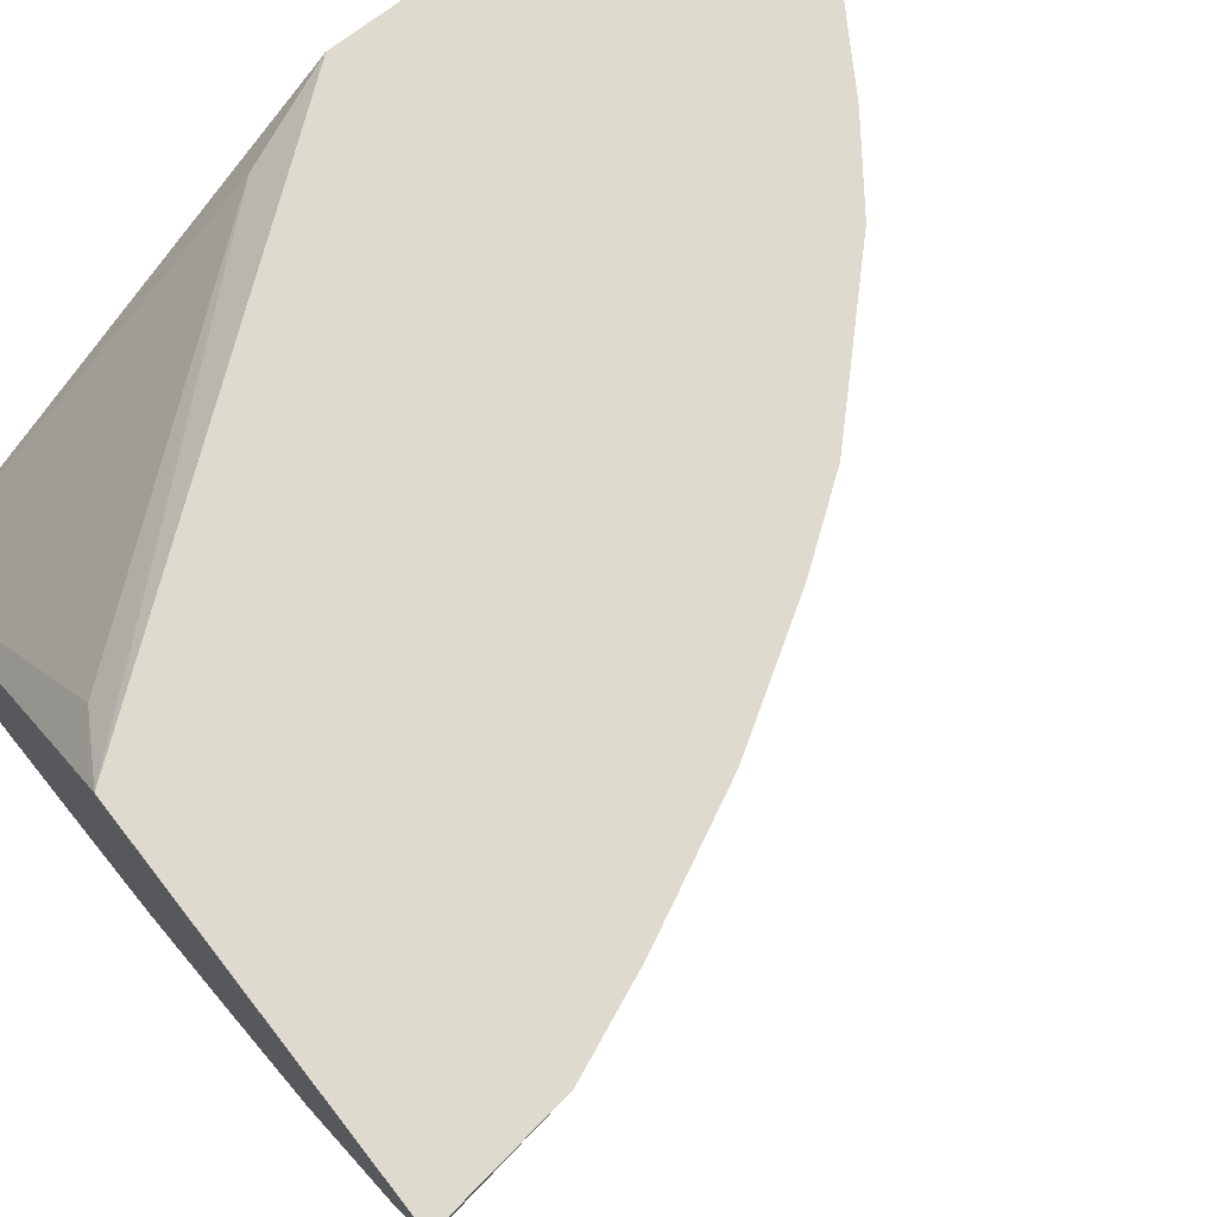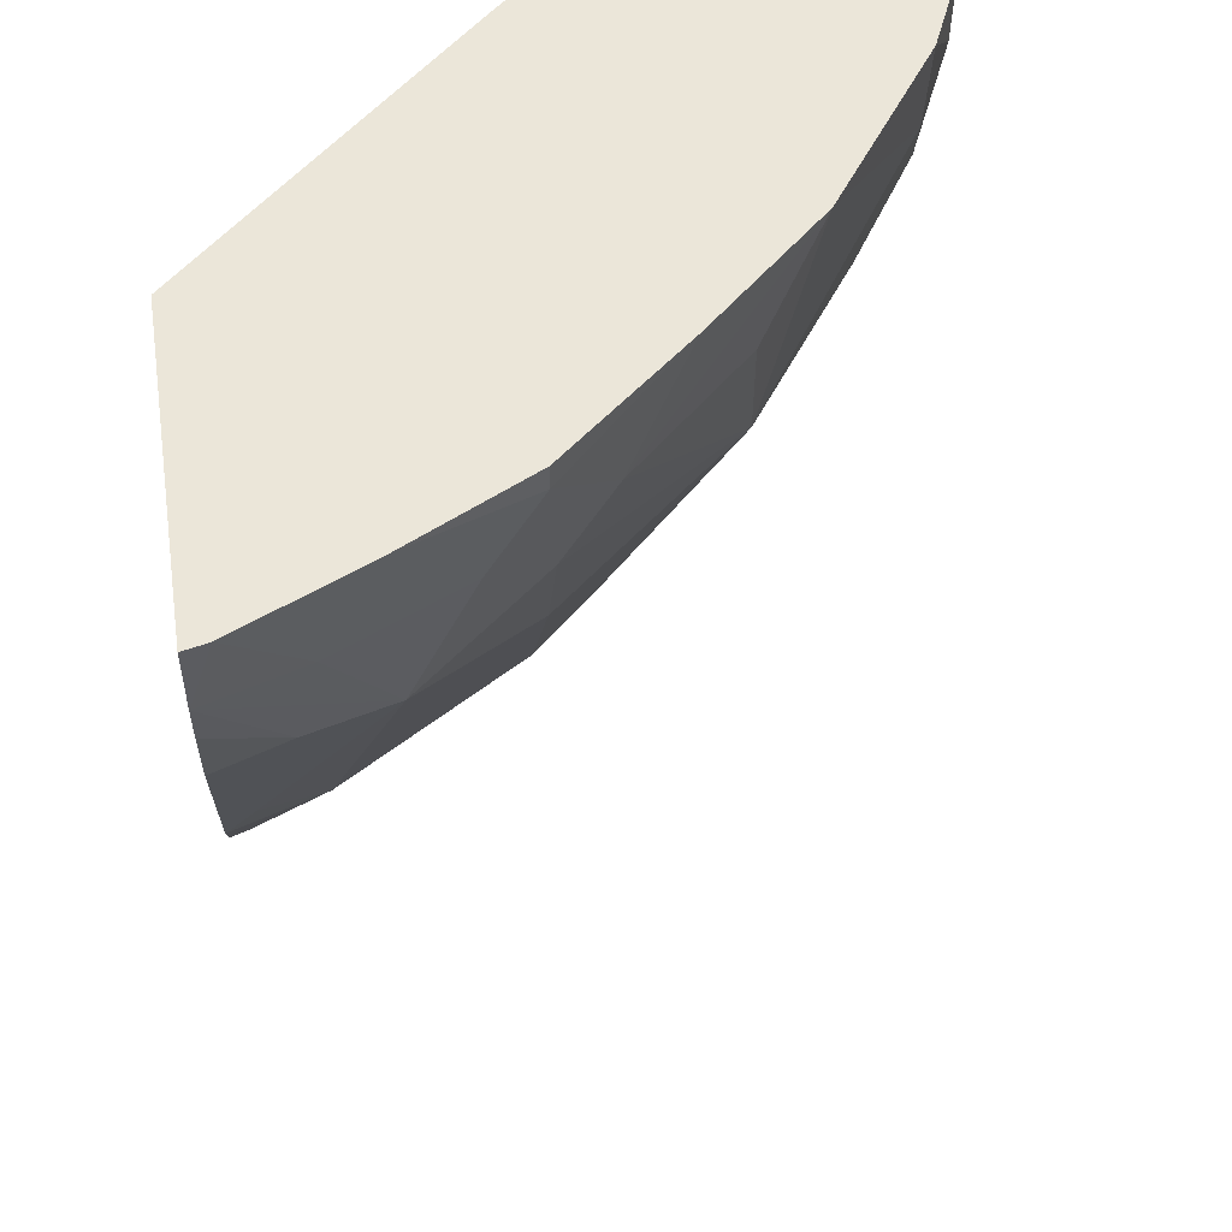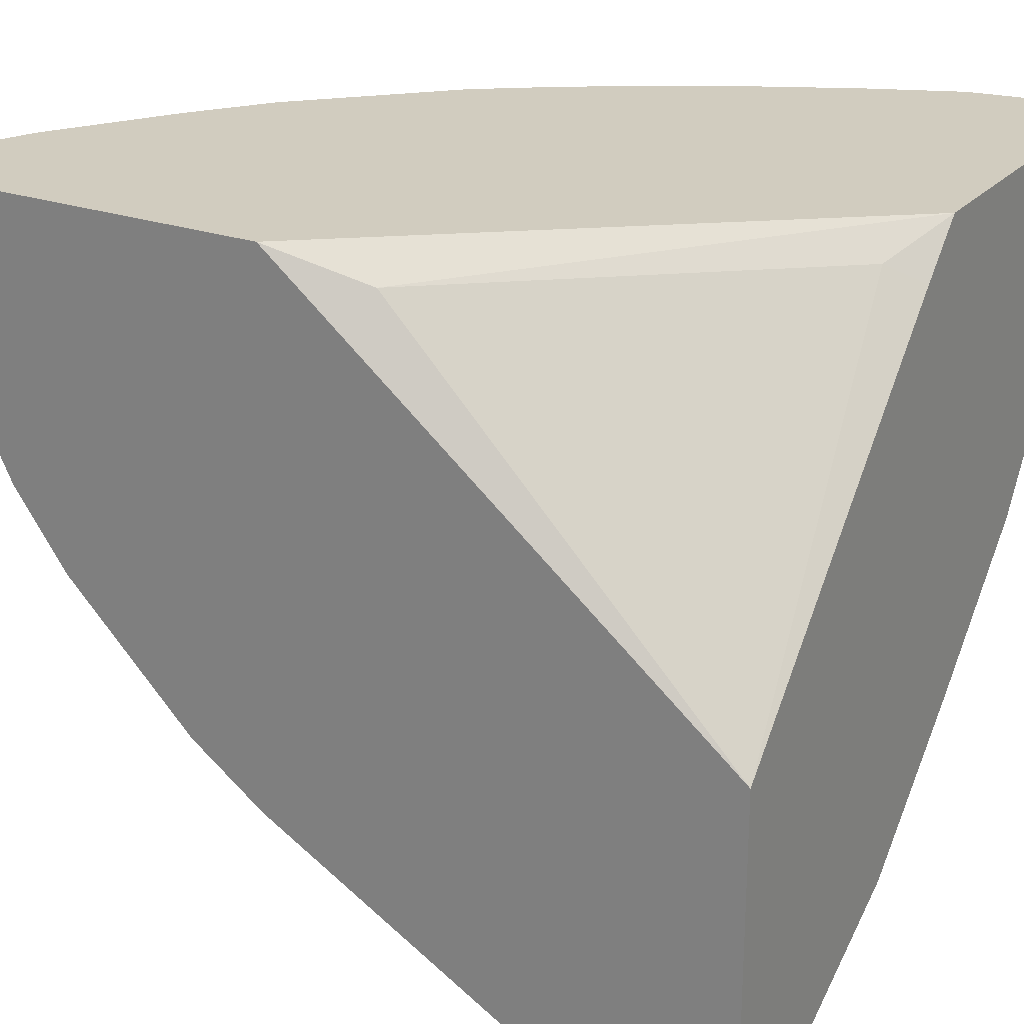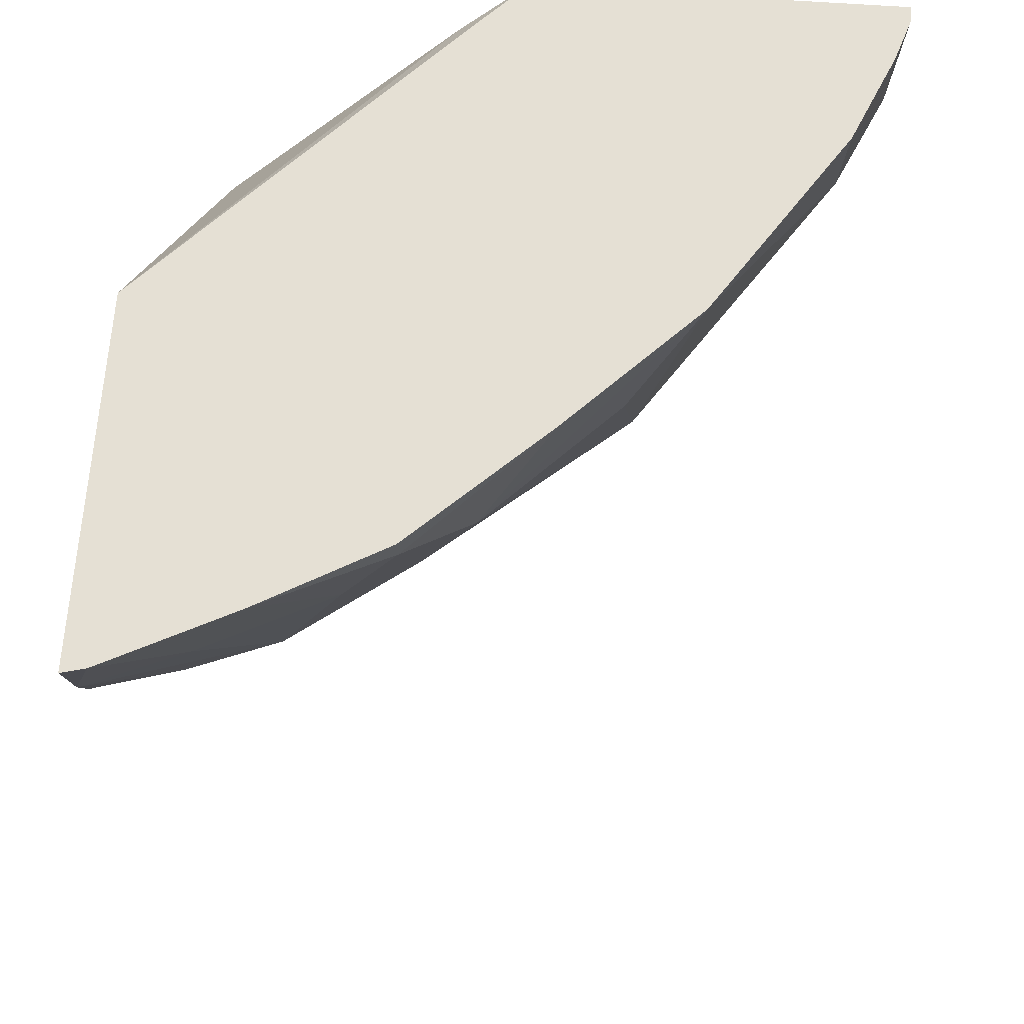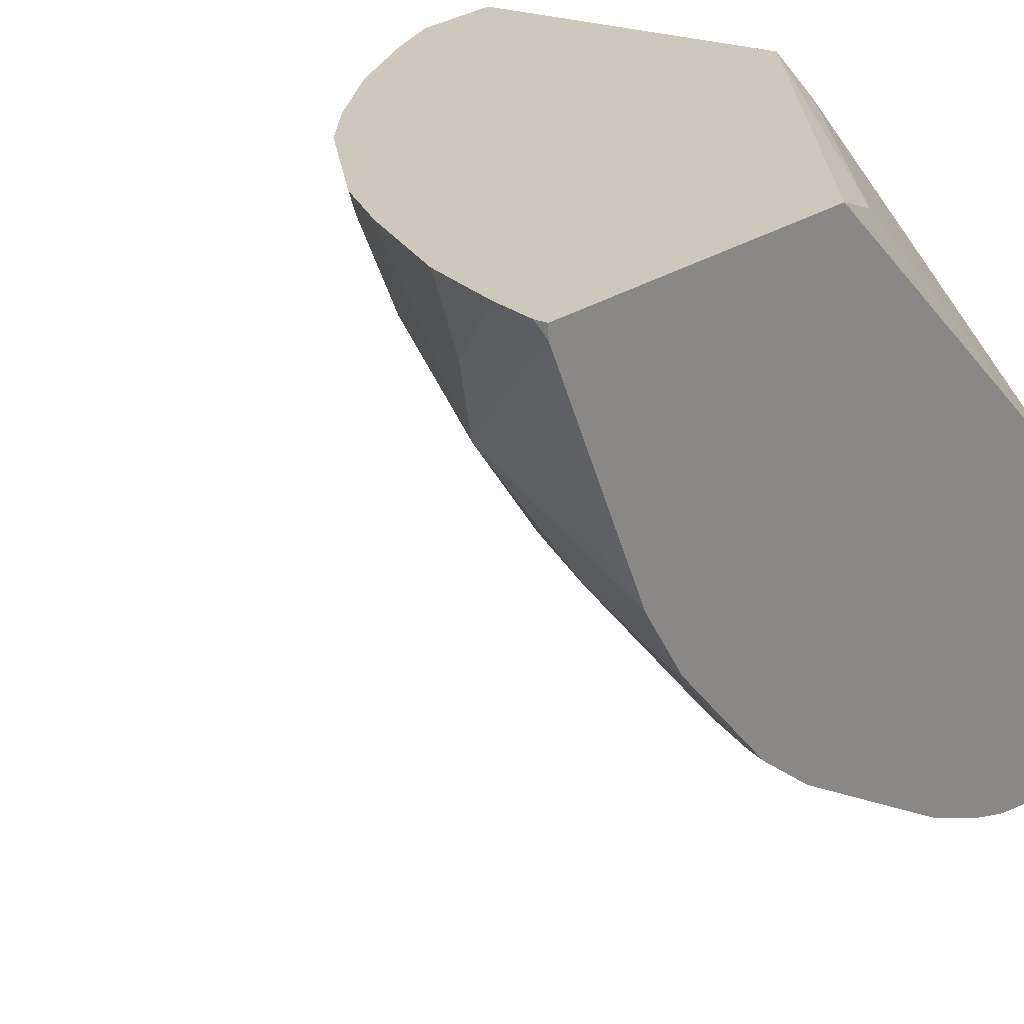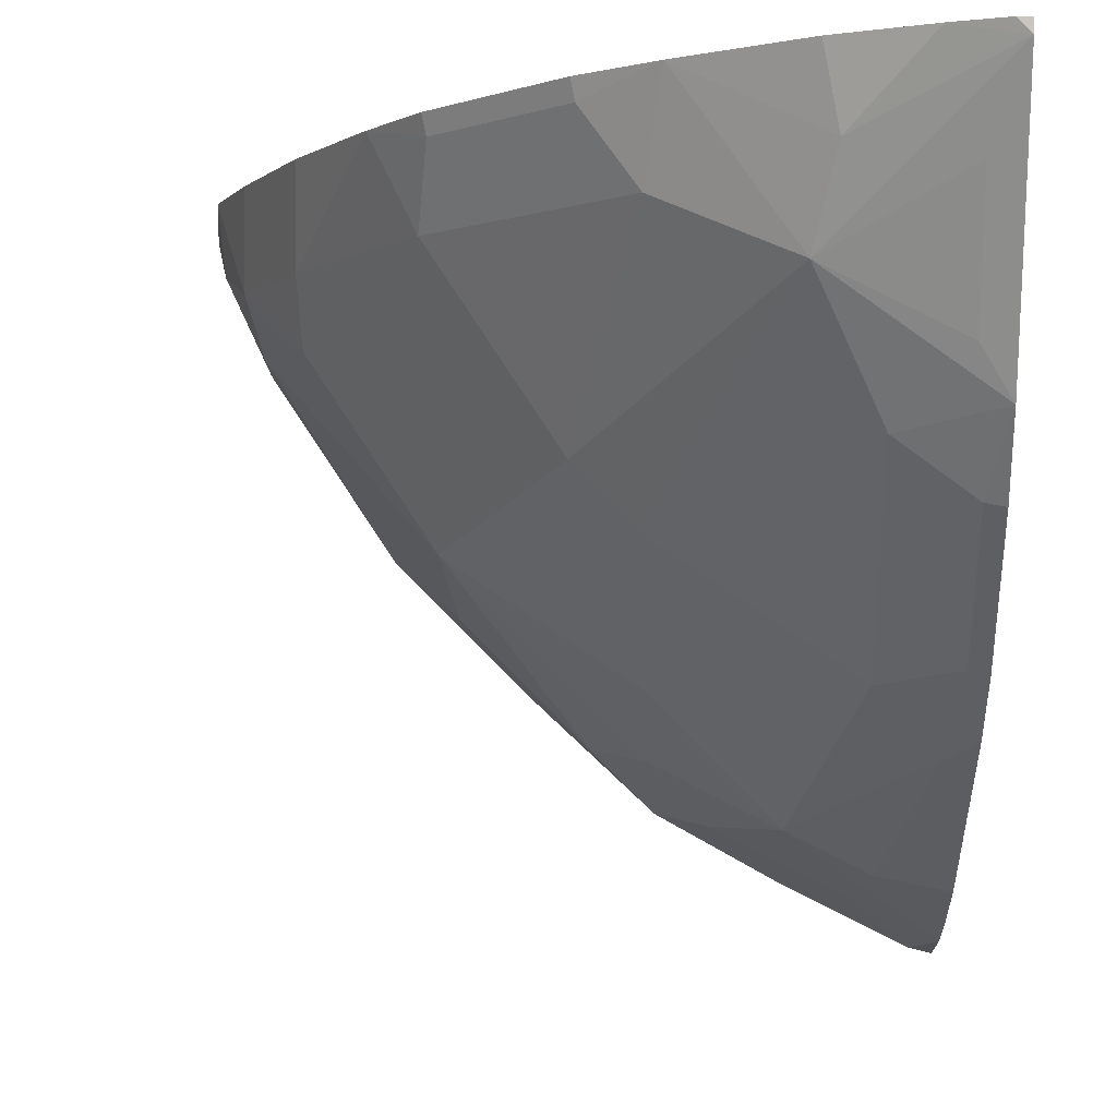
<metadata>
{"format":"obj","ext":"obj","renderer":"f3d","projection":"perspective","resolution":1024,"background":"white","views":[{"elev":71.3,"azim":-127.9,"up":"+Z"},{"elev":47.8,"azim":171.1,"up":"+Y"},{"elev":24.1,"azim":120.5,"up":"+Z"},{"elev":65.7,"azim":-176.0,"up":"+Y"},{"elev":21.9,"azim":37.6,"up":"+Z"},{"elev":-3.8,"azim":1.7,"up":"+Z"}]}
</metadata>
<code>
v -0.5048 0.001221 -0.2998
v -0.4673 -0.01869 -0.3178
v -0.4773 0.001221 -0.3278
v -0.7202 0.001221 -0.2998
v -0.3004 -0.2603 -0.2998
v -0.3178 -0.2056 -0.3178
v -0.3004 0.001221 -0.5133
v -0.7202 0.001221 -0.3091
v -0.7192 -0.008979 -0.2998
v -0.3004 -0.4949 -0.2998
v -0.3004 0.001221 -0.7289
v -0.7115 0.001221 -0.3352
v -0.7102 -0.03739 -0.3365
v -0.7101 -0.07465 -0.2998
v -0.3081 -0.4949 -0.2998
v -0.3004 -0.4946 -0.3078
v -0.3143 0.001221 -0.7254
v -0.3004 -0.04609 -0.7189
v -0.6881 0.001221 -0.3891
v -0.6853 -0.04988 -0.3863
v -0.6915 -0.09349 -0.3552
v -0.704 -0.06858 -0.3302
v -0.6876 -0.127 -0.2998
v -0.3372 -0.4852 -0.2998
v -0.3178 -0.4673 -0.3552
v -0.3004 -0.4572 -0.3825
v -0.3801 -0.4548 -0.3427
v -0.3925 -0.4299 -0.3925
v -0.389 0.001221 -0.6881
v -0.3551 -0.05609 -0.6915
v -0.4299 -0.05609 -0.6542
v -0.3004 -0.06814 -0.7116
v -0.3427 -0.1184 -0.6791
v -0.3925 -0.1308 -0.6542
v -0.6432 0.001221 -0.4563
v -0.5794 -0.1308 -0.5047
v -0.6479 -0.08723 -0.4237
v -0.6791 -0.08101 -0.3801
v -0.6133 0.001221 -0.5012
v -0.6542 -0.1308 -0.3925
v -0.6542 -0.1682 -0.3552
v -0.6503 -0.2018 -0.2998
v -0.3887 -0.4634 -0.2998
v -0.3863 -0.461 -0.3115
v -0.3178 -0.4299 -0.4299
v -0.3004 -0.4198 -0.4573
v -0.4576 -0.4201 -0.2998
v -0.3551 -0.3925 -0.4673
v -0.4673 -0.3925 -0.3552
v -0.5047 -0.2803 -0.4673
v -0.4673 -0.2803 -0.5047
v -0.4611 -0.01248 -0.6479
v -0.4611 0.001221 -0.6479
v -0.3004 -0.07611 -0.7089
v -0.3115 -0.1246 -0.6853
v -0.3178 -0.243 -0.6168
v -0.4673 -0.09349 -0.6168
v -0.4237 -0.08723 -0.6479
v -0.3551 -0.2803 -0.5794
v -0.4299 -0.2056 -0.5794
v -0.4673 -0.1682 -0.5794
v -0.5731 -0.04988 -0.5358
v -0.4984 -0.04988 -0.6106
v -0.5794 -0.1682 -0.4673
v -0.5385 0.001221 -0.5759
v -0.5794 -0.2056 -0.4299
v -0.5794 -0.2803 -0.3552
v -0.6071 -0.2706 -0.2998
v -0.3115 -0.3862 -0.4984
v -0.3004 -0.3885 -0.5007
v -0.5008 -0.3886 -0.2998
v -0.4984 -0.3862 -0.3115
v -0.3115 -0.3115 -0.5732
v -0.3115 -0.3489 -0.5358
v -0.5358 -0.3489 -0.3115
v -0.5047 -0.3551 -0.3552
v -0.3004 -0.1269 -0.6876
v -0.3004 -0.2703 -0.6068
v -0.5731 -0.3115 -0.3115
v -0.5755 -0.3138 -0.2998
v -0.3004 -0.3511 -0.538
v -0.3004 -0.3137 -0.5754
f 34 59 60
f 34 60 61
f 34 63 58
f 34 61 57
f 36 39 62
f 36 62 63
f 34 56 59
f 36 63 57
f 39 65 63
f 36 61 51
f 36 51 50
f 36 50 64
f 36 64 40
f 39 63 62
f 34 57 63
f 40 64 66
f 36 57 61
f 33 54 55
f 27 44 47
f 33 55 56
f 40 66 41
f 25 45 46
f 25 46 26
f 25 28 45
f 27 47 28
f 28 48 46
f 28 46 45
f 28 47 49
f 28 49 50
f 28 50 51
f 28 51 48
f 29 31 52
f 29 52 53
f 30 34 31
f 31 34 58
f 31 58 52
f 32 54 33
f 33 56 34
f 41 66 50
f 69 74 81
f 41 67 68
f 54 77 55
f 55 77 56
f 56 78 59
f 56 77 78
f 59 78 73
f 67 76 75
f 67 75 79
f 52 63 65
f 67 79 68
f 69 81 70
f 71 80 75
f 71 75 72
f 73 82 81
f 73 81 74
f 73 78 82
f 24 44 27
f 68 79 80
f 52 58 63
f 52 65 53
f 51 60 59
f 41 68 42
f 43 47 44
f 46 48 69
f 46 69 70
f 47 71 72
f 47 72 49
f 75 80 79
f 48 73 74
f 48 74 69
f 48 51 59
f 48 59 73
f 49 72 75
f 49 75 76
f 49 76 50
f 50 76 67
f 50 66 64
f 51 61 60
f 41 50 67
f 24 43 44
f 4 8 9
f 21 41 42
f 1 71 47
f 1 47 43
f 1 43 24
f 1 24 15
f 1 15 10
f 1 10 5
f 1 5 6
f 1 80 71
f 1 6 2
f 2 6 7
f 5 10 16
f 5 16 26
f 5 26 46
f 5 46 70
f 5 70 81
f 5 81 82
f 2 7 3
f 5 82 78
f 1 68 80
f 1 23 42
f 21 42 23
f 1 3 7
f 1 7 11
f 1 11 17
f 1 17 29
f 1 29 53
f 1 53 65
f 1 42 68
f 1 65 39
f 1 35 19
f 1 19 12
f 1 12 8
f 1 8 4
f 1 4 9
f 1 9 14
f 1 14 23
f 1 39 35
f 5 78 77
f 1 2 3
f 5 54 32
f 17 18 30
f 17 30 31
f 17 31 29
f 18 32 33
f 18 33 34
f 5 77 54
f 19 35 20
f 16 28 25
f 20 36 37
f 20 38 21
f 20 35 39
f 20 39 36
f 21 38 37
f 21 37 36
f 21 36 40
f 21 40 41
f 20 37 38
f 16 27 28
f 18 34 30
f 16 25 26
f 5 32 18
f 16 24 27
f 5 18 11
f 5 11 7
f 5 7 6
f 8 12 13
f 8 14 9
f 10 15 16
f 8 13 14
f 12 19 13
f 13 19 20
f 13 20 21
f 13 21 22
f 13 22 14
f 14 22 21
f 14 21 23
f 15 24 16
f 11 18 17

</code>
